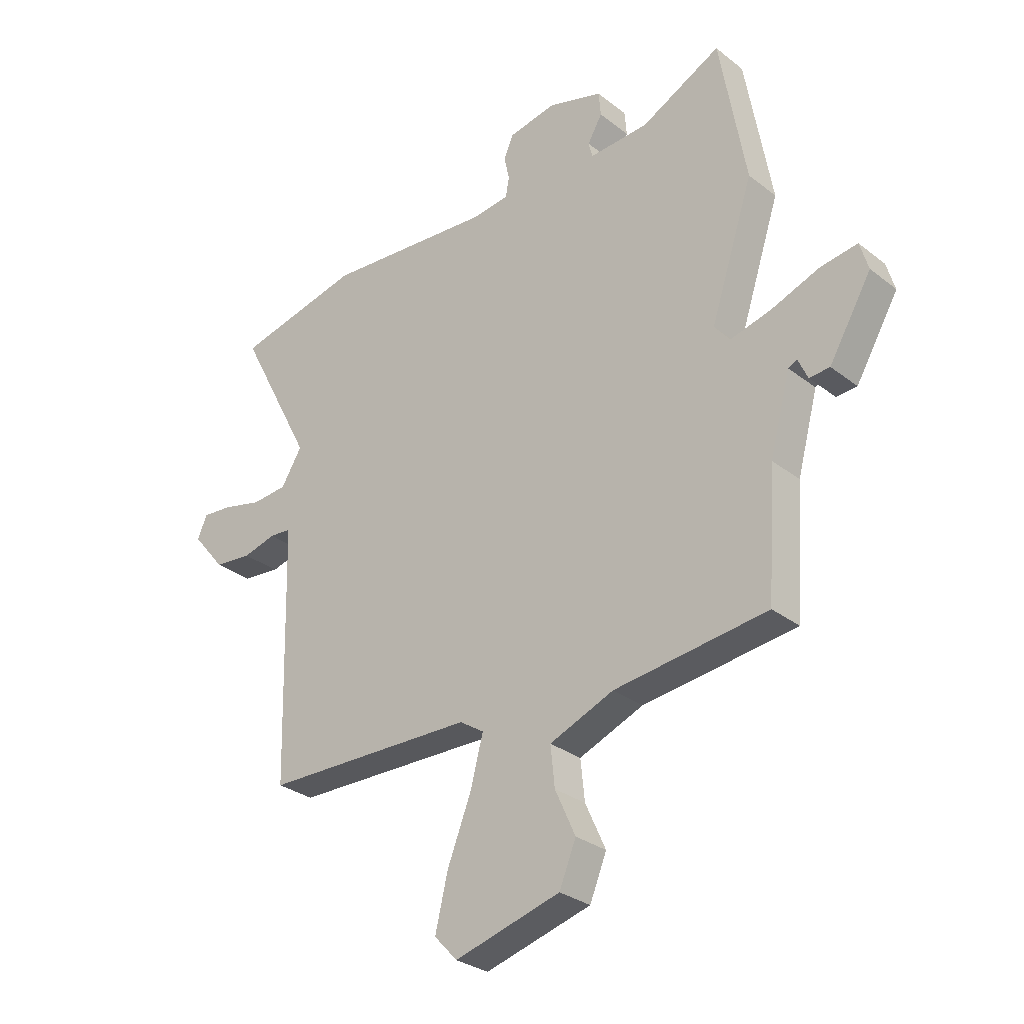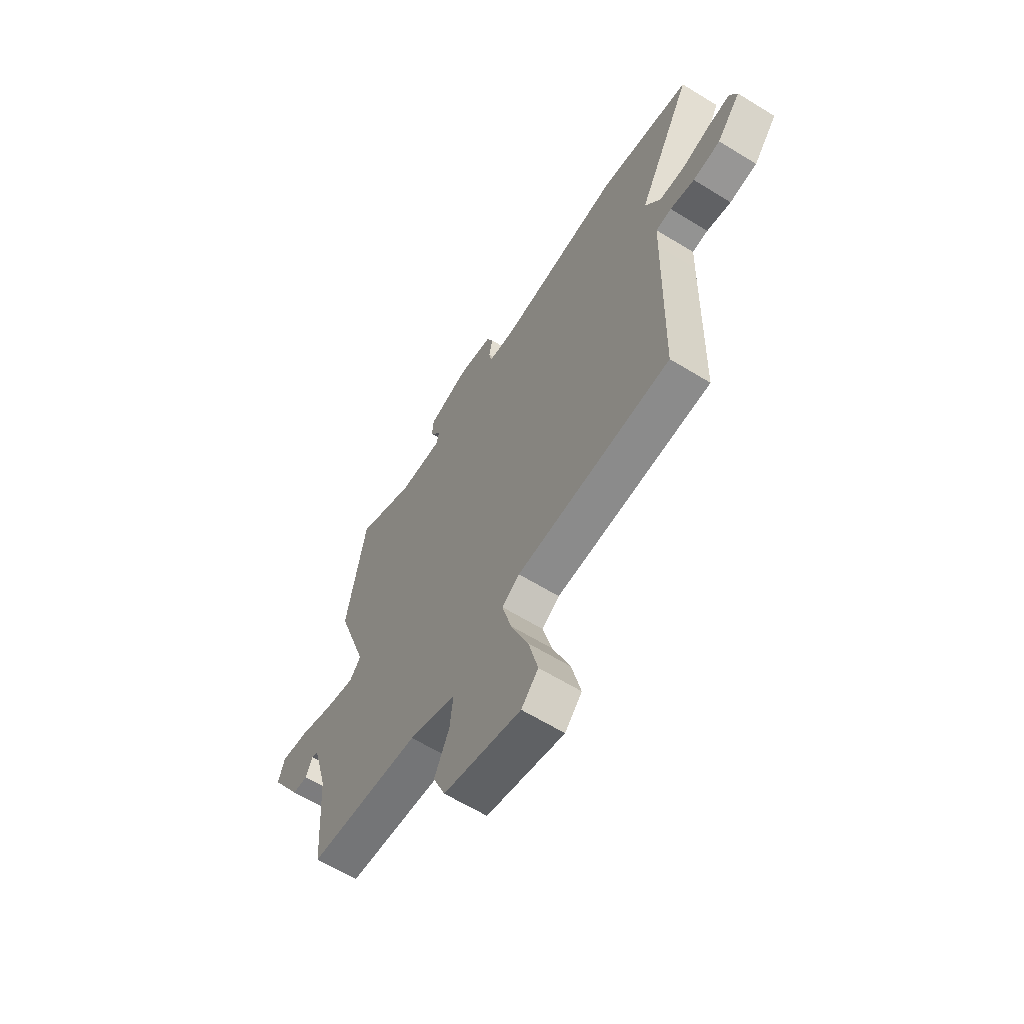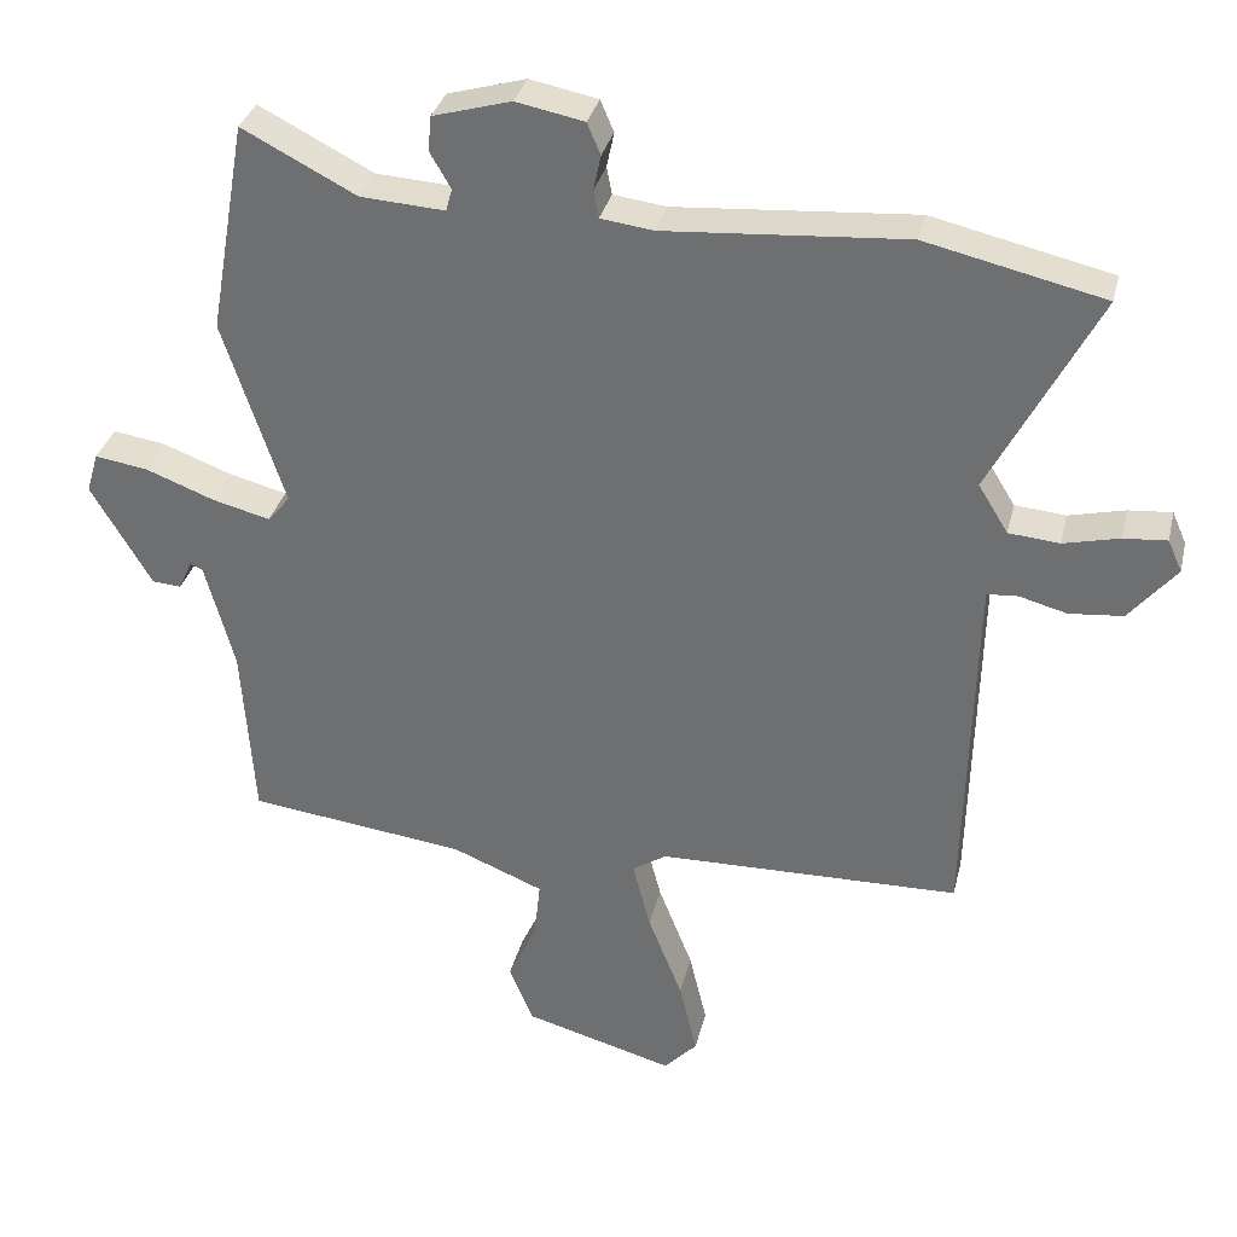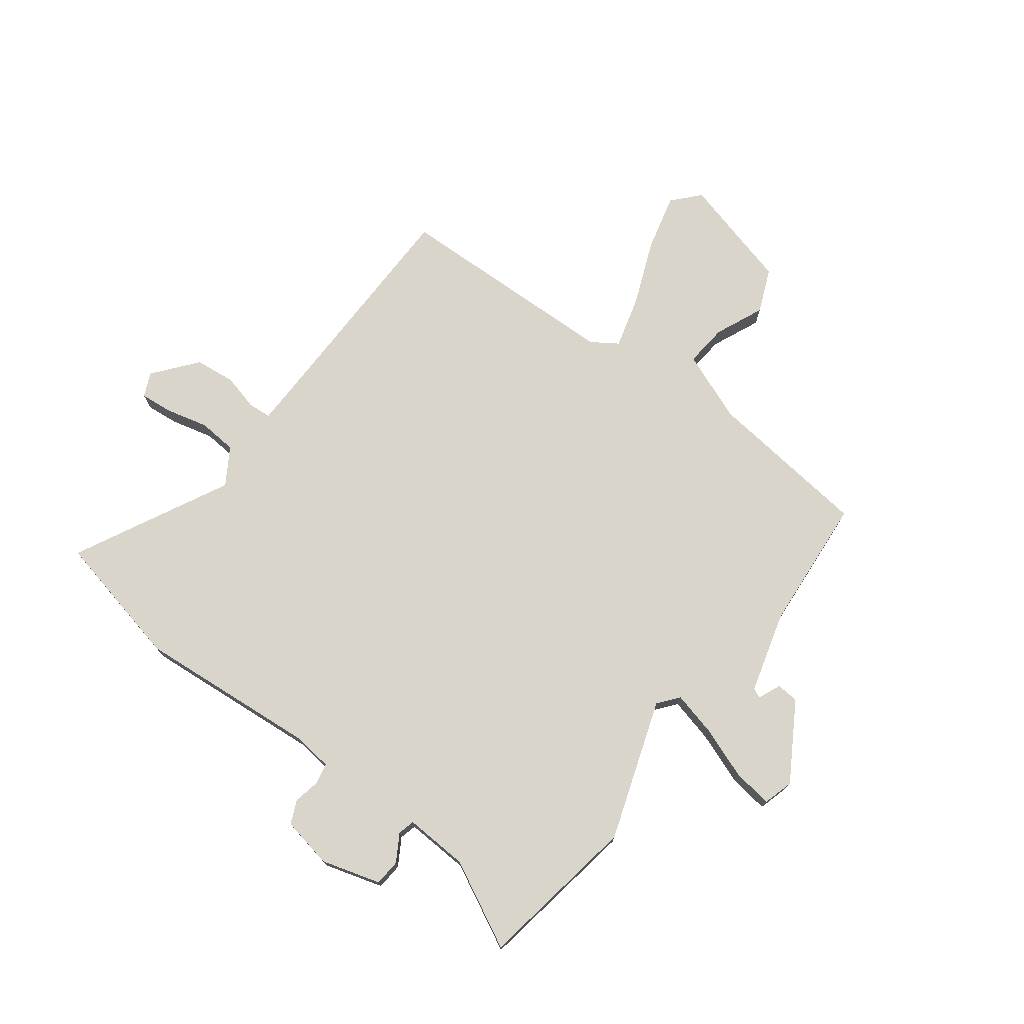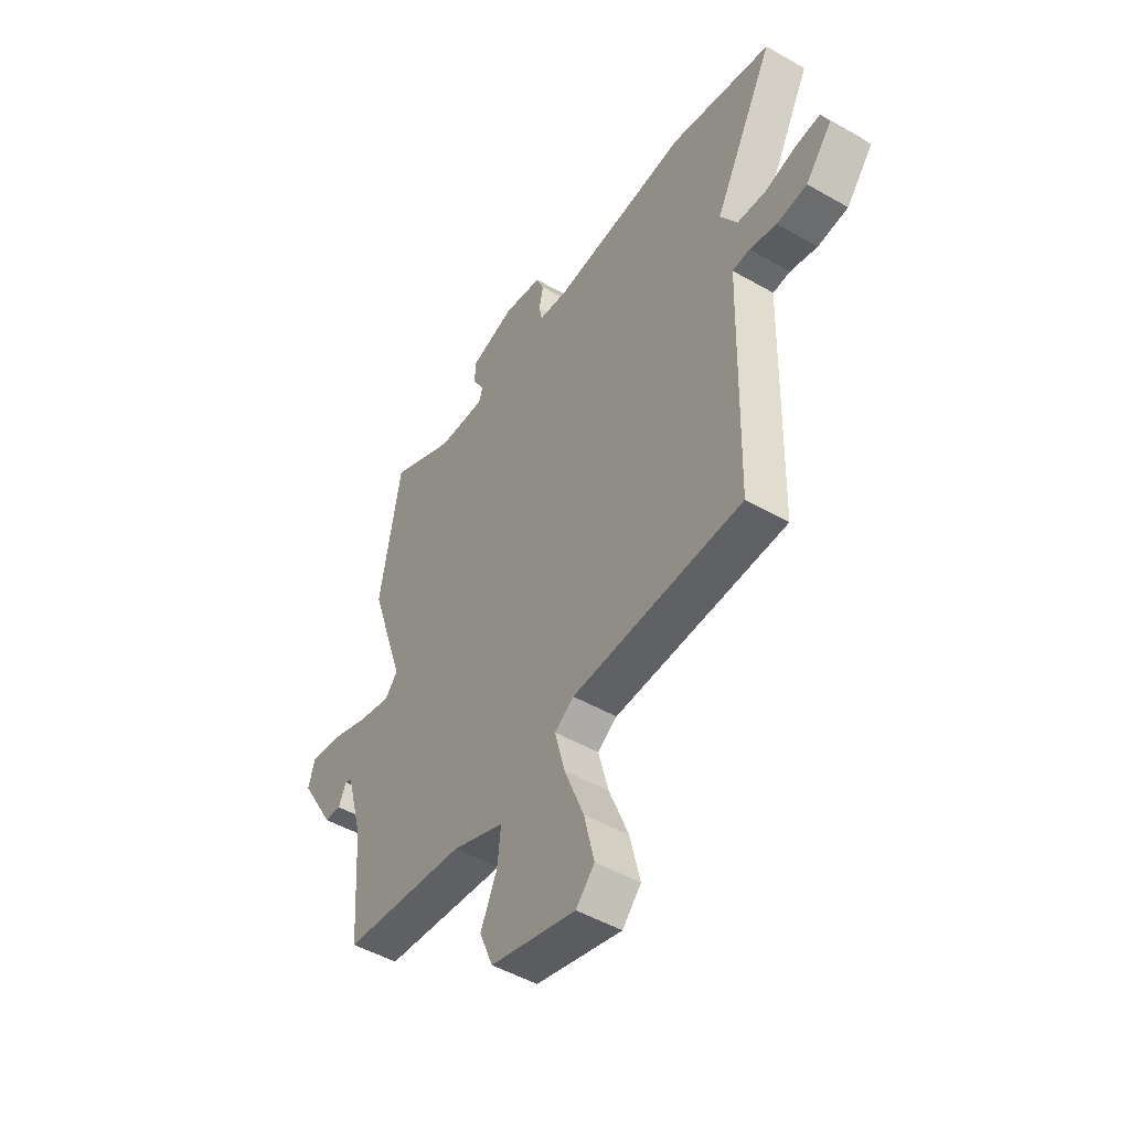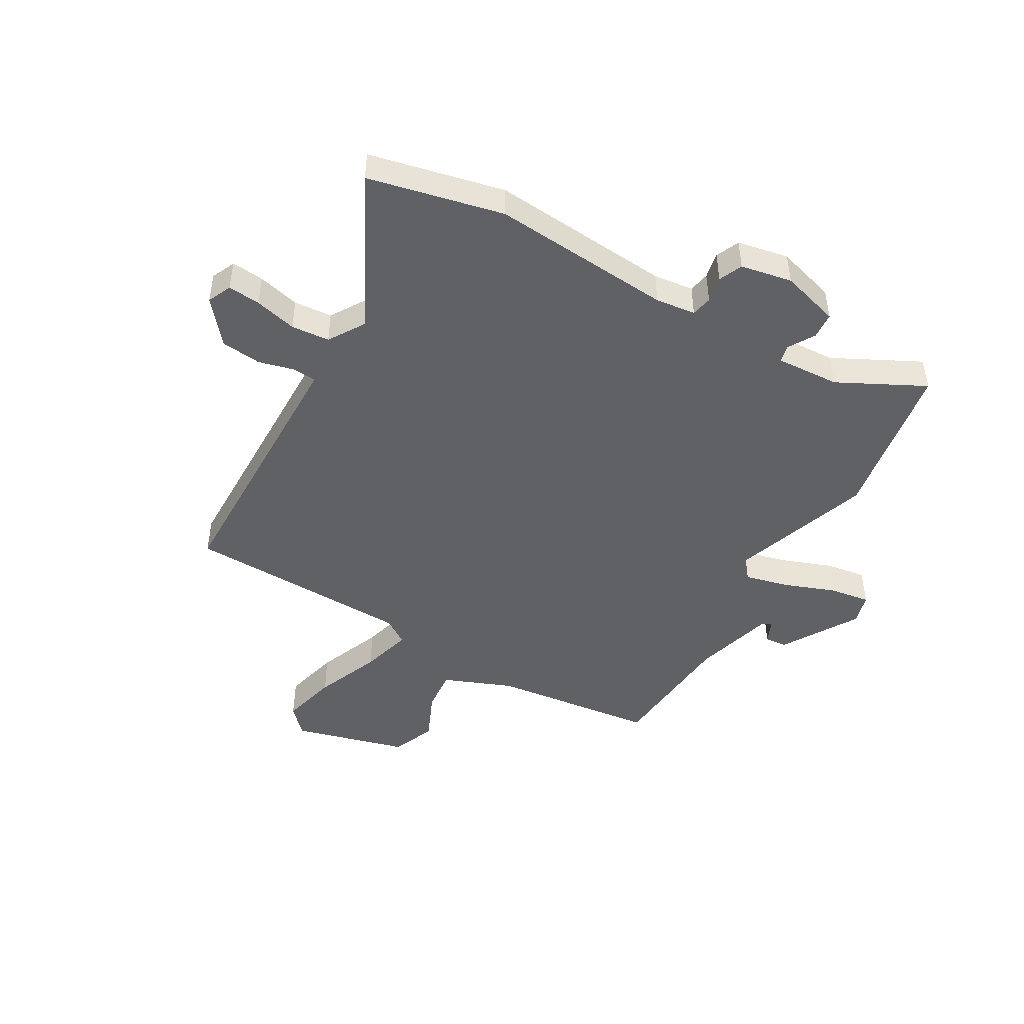
<metadata>
{"format":"obj","ext":"obj","renderer":"f3d","projection":"perspective","resolution":1024,"background":"white","views":[{"elev":-29.5,"azim":41.3,"up":"+Z"},{"elev":-62.9,"azim":-121.9,"up":"+Z"},{"elev":33.2,"azim":-166.8,"up":"+Z"},{"elev":74.5,"azim":36.4,"up":"+Y"},{"elev":-48.7,"azim":-122.6,"up":"+Z"},{"elev":-46.6,"azim":-30.3,"up":"+Y"}]}
</metadata>
<code>
v -0.609 0.07 0.475
v -0.37 0.07 0.53
v -0.048 0.07 0.506
v 0.023 0.07 0.515
v 0.03 0.07 0.552
v 0.02 0.07 0.599
v 0.038 0.07 0.641
v 0.129 0.07 0.659
v 0.234 0.07 0.629
v 0.238 0.07 0.582
v 0.21 0.07 0.534
v 0.218 0.07 0.504
v 0.331 0.07 0.511
v 0.484 0.07 0.59
v 0.534 0.07 0.305
v 0.452 0.07 0.055
v 0.482 0.07 0.019
v 0.56 0.07 0.039
v 0.652 0.07 0.074
v 0.723 0.07 0.085
v 0.739 0.07 0.031
v 0.658 0.07 -0.106
v 0.619 0.07 -0.109
v 0.601 0.07 -0.069
v 0.584 0.07 -0.077
v 0.545 0.07 -0.222
v 0.529 0.07 -0.461
v 0.237 0.07 -0.497
v 0.114 0.07 -0.547
v 0.122 0.07 -0.623
v 0.161 0.07 -0.709
v 0.129 0.07 -0.787
v -0.073 0.07 -0.843
v -0.117 0.07 -0.796
v -0.093 0.07 -0.695
v -0.047 0.07 -0.578
v -0.023 0.07 -0.486
v -0.069 0.07 -0.456
v -0.474 0.07 -0.448
v -0.484 0.07 -0.025
v -0.486 0.07 0.041
v -0.527 0.07 0.044
v -0.591 0.07 0.027
v -0.663 0.07 0.034
v -0.726 0.07 0.11
v -0.707 0.07 0.153
v -0.649 0.07 0.148
v -0.574 0.07 0.13
v -0.506 0.07 0.136
v -0.466 0.07 0.201
v -0.609 0 0.475
v -0.37 0 0.53
v -0.048 0 0.506
v 0.023 0 0.515
v 0.03 0 0.552
v 0.02 0 0.599
v 0.038 0 0.641
v 0.129 0 0.659
v 0.234 0 0.629
v 0.238 0 0.582
v 0.21 0 0.534
v 0.218 0 0.504
v 0.331 0 0.511
v 0.484 0 0.59
v 0.534 0 0.305
v 0.452 0 0.055
v 0.482 0 0.019
v 0.56 0 0.039
v 0.652 0 0.074
v 0.723 0 0.085
v 0.739 0 0.031
v 0.658 0 -0.106
v 0.619 0 -0.109
v 0.601 0 -0.069
v 0.584 0 -0.077
v 0.545 0 -0.222
v 0.529 0 -0.461
v 0.237 0 -0.497
v 0.114 0 -0.547
v 0.122 0 -0.623
v 0.161 0 -0.709
v 0.129 0 -0.787
v -0.073 0 -0.843
v -0.117 0 -0.796
v -0.093 0 -0.695
v -0.047 0 -0.578
v -0.023 0 -0.486
v -0.069 0 -0.456
v -0.474 0 -0.448
v -0.484 0 -0.025
v -0.486 0 0.041
v -0.527 0 0.044
v -0.591 0 0.027
v -0.663 0 0.034
v -0.726 0 0.11
v -0.707 0 0.153
v -0.649 0 0.148
v -0.574 0 0.13
v -0.506 0 0.136
v -0.466 0 0.201
f 45 46 47 48
f 45 48 49
f 42 43 44 45
f 41 42 45 49
f 38 39 40
f 37 38 40 41
f 33 34 35 36
f 33 36 37
f 30 31 32 33
f 29 30 33 37
f 28 29 37 41
f 26 27 28 41
f 21 22 23 24
f 21 24 25
f 18 19 20 21
f 17 18 21 25
f 13 14 15 16
f 12 13 16
f 8 9 10 11
f 8 11 12
f 5 6 7 8
f 4 5 8 12
f 3 4 12 16
f 50 1 2 3
f 17 25 26 41
f 17 41 49 50
f 3 16 17 50
f 98 97 96 95
f 99 98 95
f 95 94 93 92
f 99 95 92 91
f 90 89 88
f 91 90 88 87
f 86 85 84 83
f 87 86 83
f 83 82 81 80
f 87 83 80 79
f 91 87 79 78
f 91 78 77 76
f 74 73 72 71
f 75 74 71
f 71 70 69 68
f 75 71 68 67
f 66 65 64 63
f 66 63 62
f 61 60 59 58
f 62 61 58
f 58 57 56 55
f 62 58 55 54
f 66 62 54 53
f 53 52 51 100
f 91 76 75 67
f 100 99 91 67
f 100 67 66 53
f 1 51 52 2
f 2 52 53 3
f 3 53 54 4
f 4 54 55 5
f 5 55 56 6
f 6 56 57 7
f 7 57 58 8
f 8 58 59 9
f 9 59 60 10
f 10 60 61 11
f 11 61 62 12
f 12 62 63 13
f 13 63 64 14
f 14 64 65 15
f 15 65 66 16
f 16 66 67 17
f 17 67 68 18
f 18 68 69 19
f 19 69 70 20
f 20 70 71 21
f 21 71 72 22
f 22 72 73 23
f 23 73 74 24
f 24 74 75 25
f 25 75 76 26
f 26 76 77 27
f 27 77 78 28
f 28 78 79 29
f 29 79 80 30
f 30 80 81 31
f 31 81 82 32
f 32 82 83 33
f 33 83 84 34
f 34 84 85 35
f 35 85 86 36
f 36 86 87 37
f 37 87 88 38
f 38 88 89 39
f 39 89 90 40
f 40 90 91 41
f 41 91 92 42
f 42 92 93 43
f 43 93 94 44
f 44 94 95 45
f 45 95 96 46
f 46 96 97 47
f 47 97 98 48
f 48 98 99 49
f 49 99 100 50
f 50 100 51 1

</code>
